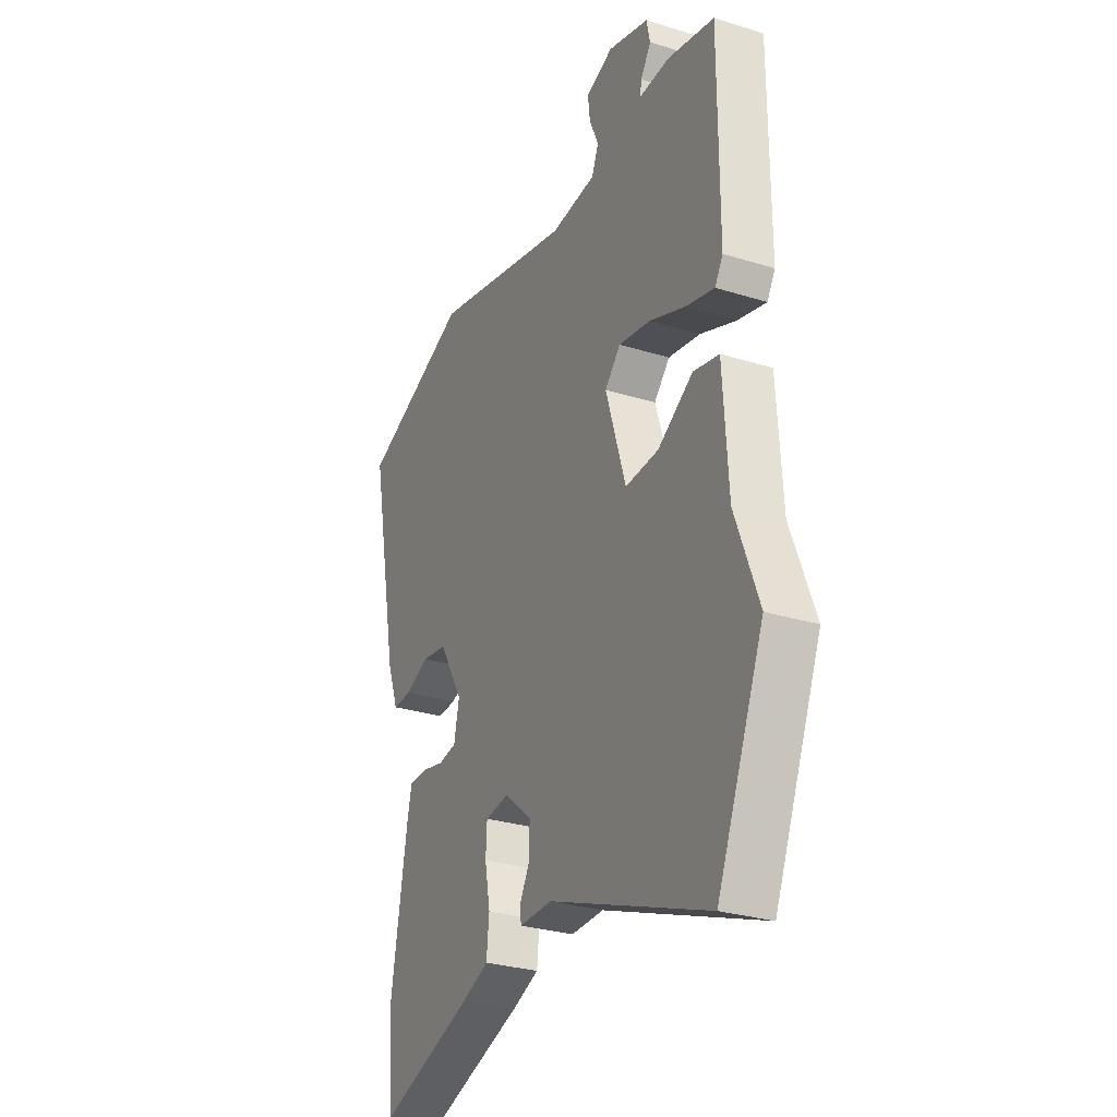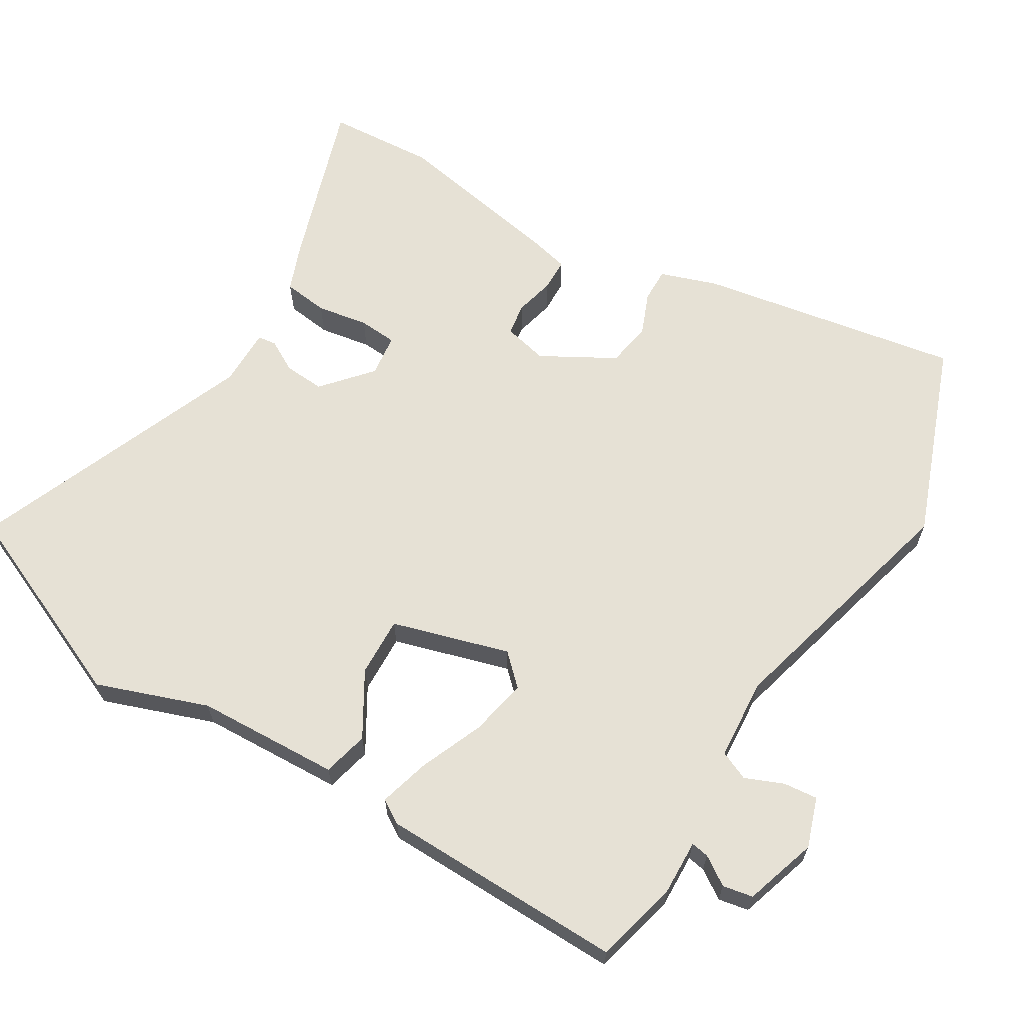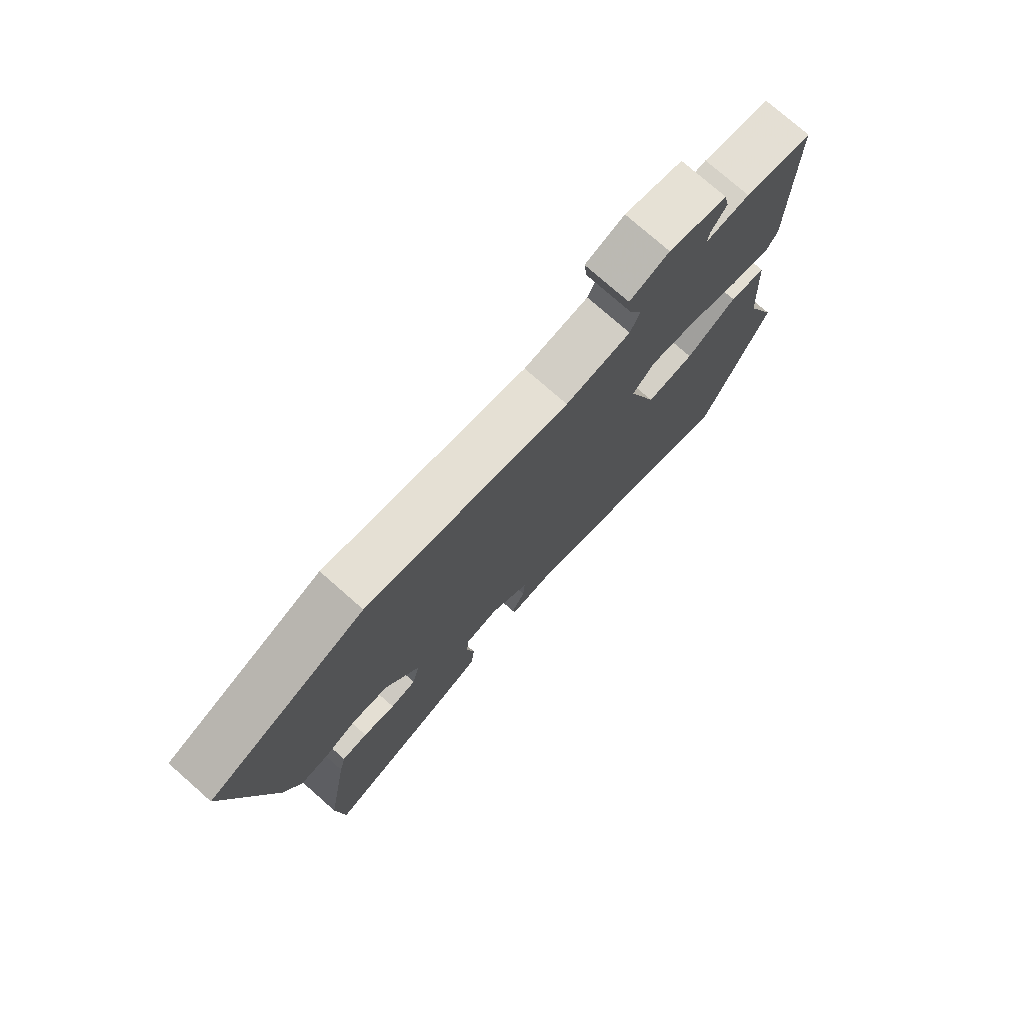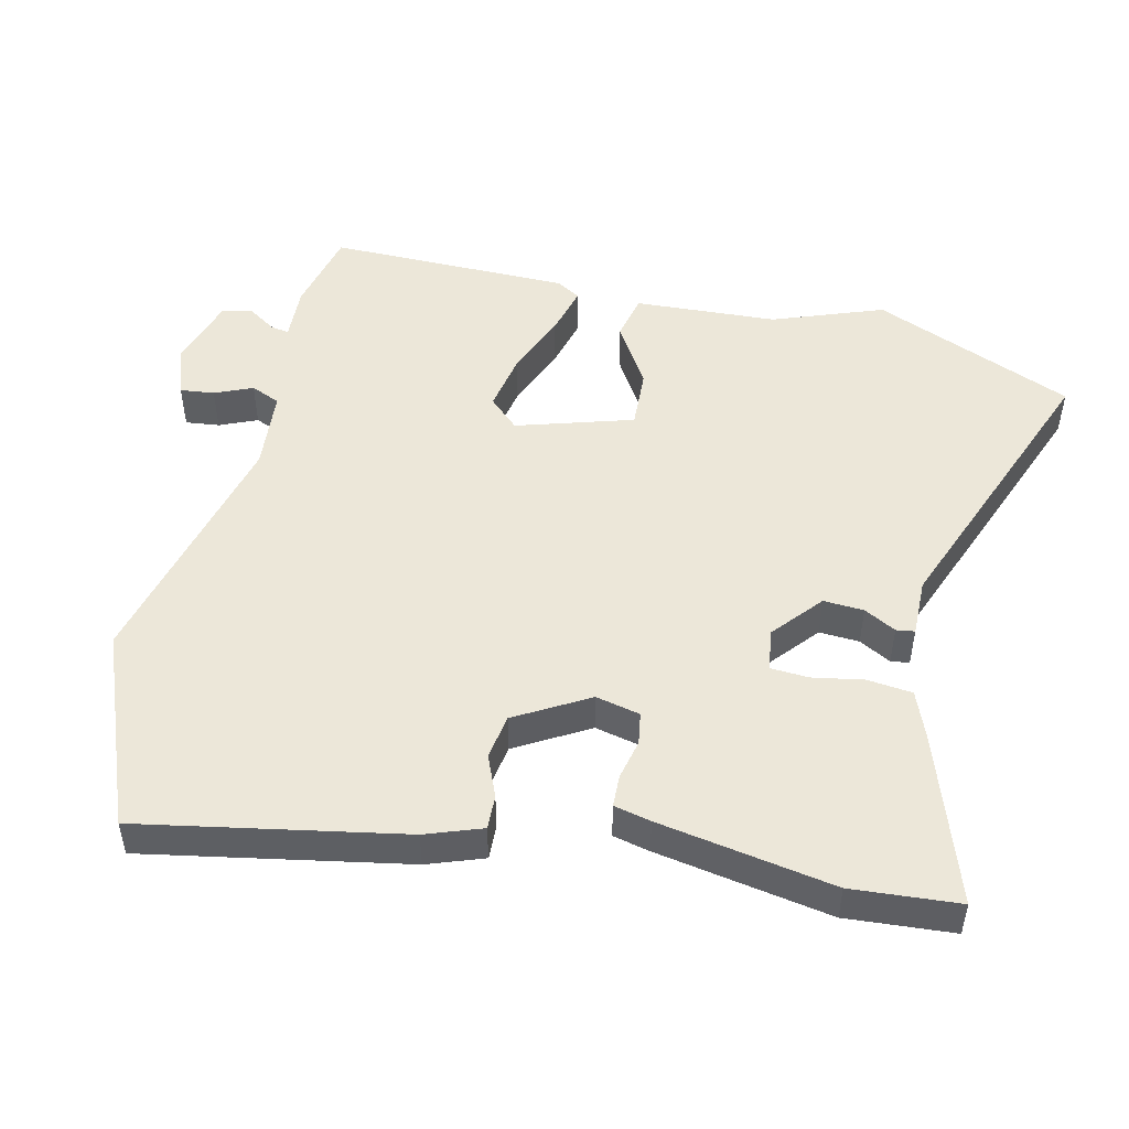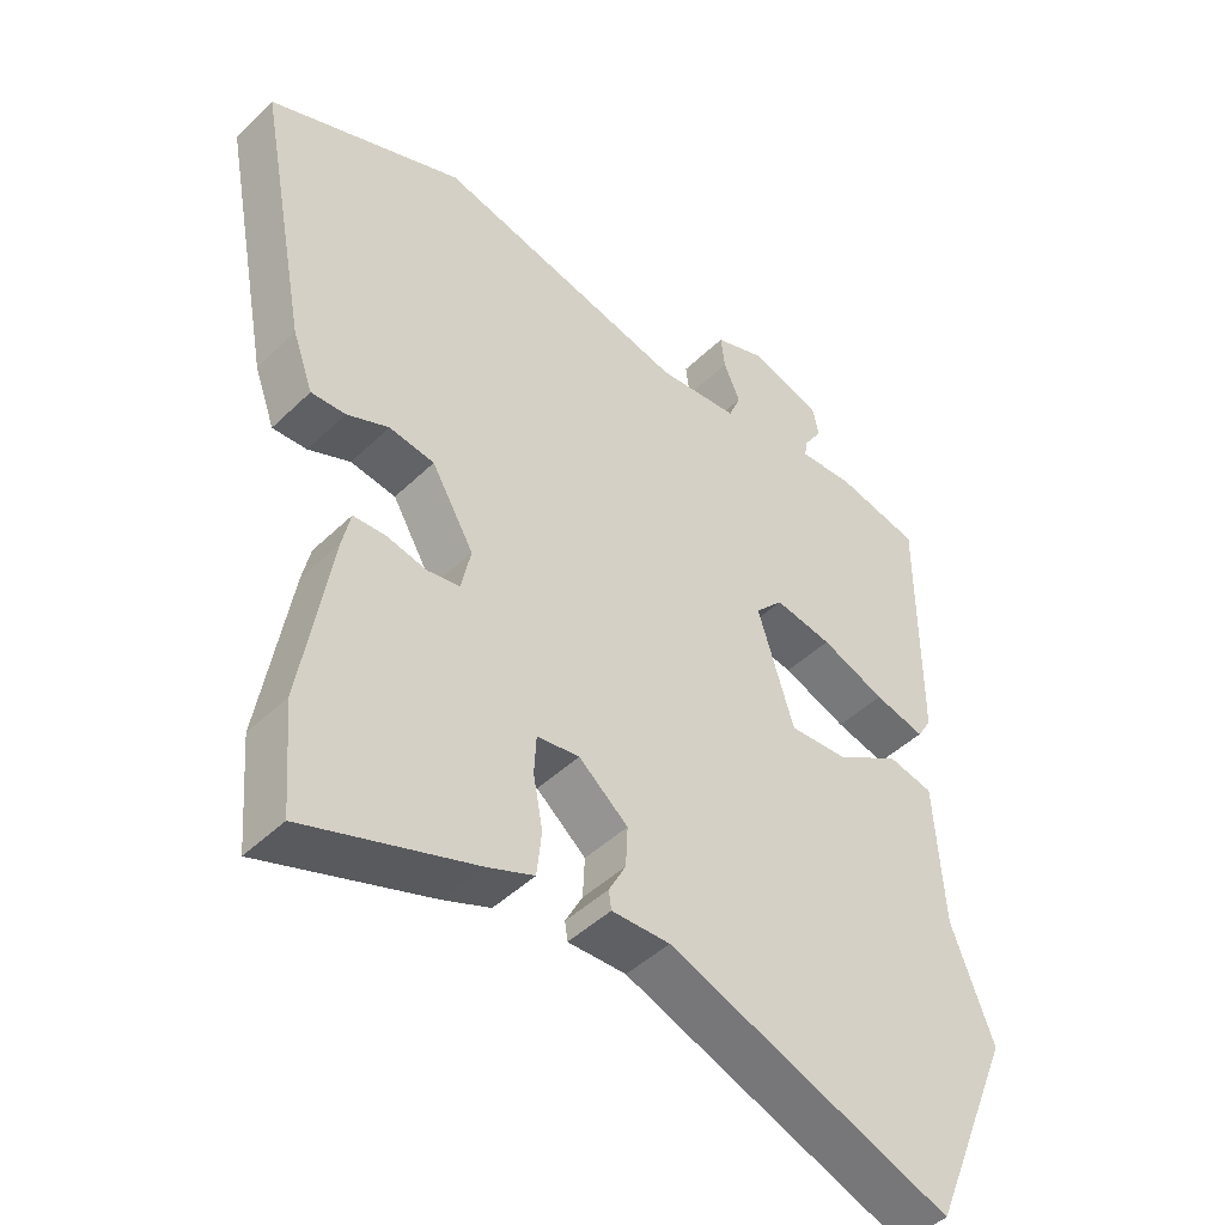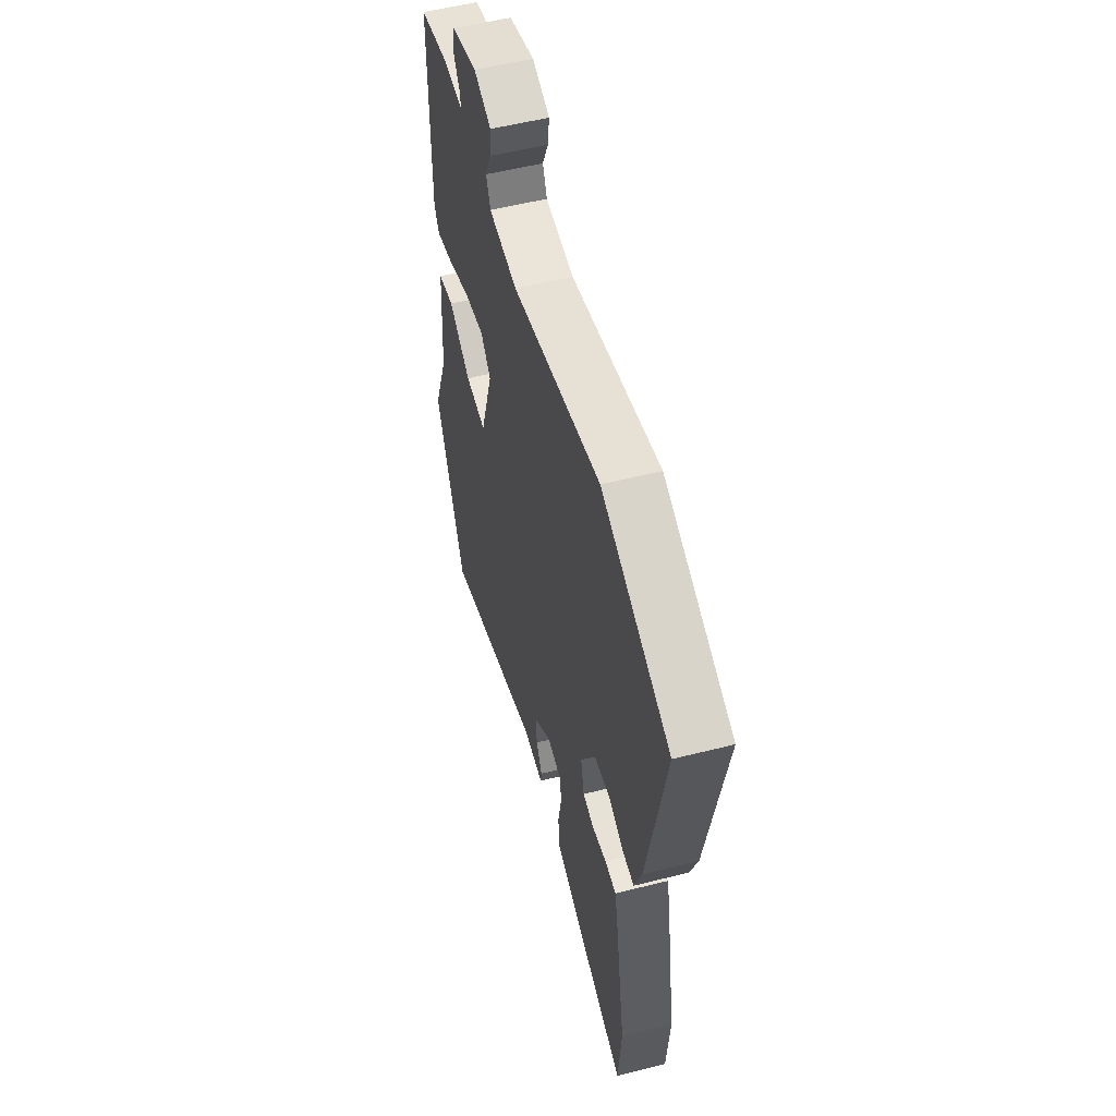
<metadata>
{"format":"obj","ext":"obj","renderer":"f3d","projection":"perspective","resolution":1024,"background":"white","views":[{"elev":-28.7,"azim":-115.0,"up":"+Z"},{"elev":64.1,"azim":-57.8,"up":"+Y"},{"elev":76.6,"azim":131.3,"up":"+Z"},{"elev":49.7,"azim":103.5,"up":"+Y"},{"elev":-46.0,"azim":137.6,"up":"+Z"},{"elev":54.6,"azim":75.0,"up":"+Z"}]}
</metadata>
<code>
v 0.502 0.07 -0.475
v 0.489 0.07 -0.632
v 0.242 0.07 -0.546
v 0.173 0.07 -0.518
v 0.166 0.07 -0.452
v 0.18 0.07 -0.377
v 0.177 0.07 -0.321
v 0.115 0.07 -0.312
v 0.043 0.07 -0.372
v 0.046 0.07 -0.431
v 0.071 0.07 -0.478
v 0.067 0.07 -0.505
v -0.018 0.07 -0.503
v -0.434 0.07 -0.66
v -0.556 0.07 -0.365
v -0.495 0.07 -0.204
v -0.482 0.07 0.005
v -0.415 0.07 0.02
v -0.323 0.07 -0.037
v -0.236 0.07 -0.042
v -0.183 0.07 0.128
v -0.224 0.07 0.172
v -0.308 0.07 0.157
v -0.402 0.07 0.12
v -0.476 0.07 0.101
v -0.497 0.07 0.136
v -0.497 0.07 0.492
v -0.374 0.07 0.52
v -0.294 0.07 0.516
v -0.298 0.07 0.542
v -0.325 0.07 0.584
v -0.316 0.07 0.628
v -0.209 0.07 0.66
v -0.137 0.07 0.634
v -0.143 0.07 0.584
v -0.167 0.07 0.529
v -0.149 0.07 0.486
v -0.03 0.07 0.475
v 0.339 0.07 0.564
v 0.623 0.07 0.451
v 0.549 0.07 0.068
v 0.519 0.07 -0.014
v 0.469 0.07 -0.012
v 0.408 0.07 0.014
v 0.342 0.07 0.004
v 0.28 0.07 -0.102
v 0.294 0.07 -0.167
v 0.341 0.07 -0.175
v 0.4 0.07 -0.162
v 0.447 0.07 -0.164
v 0.459 0.07 -0.218
v 0.502 0 -0.475
v 0.489 0 -0.632
v 0.242 0 -0.546
v 0.173 0 -0.518
v 0.166 0 -0.452
v 0.18 0 -0.377
v 0.177 0 -0.321
v 0.115 0 -0.312
v 0.043 0 -0.372
v 0.046 0 -0.431
v 0.071 0 -0.478
v 0.067 0 -0.505
v -0.018 0 -0.503
v -0.434 0 -0.66
v -0.556 0 -0.365
v -0.495 0 -0.204
v -0.482 0 0.005
v -0.415 0 0.02
v -0.323 0 -0.037
v -0.236 0 -0.042
v -0.183 0 0.128
v -0.224 0 0.172
v -0.308 0 0.157
v -0.402 0 0.12
v -0.476 0 0.101
v -0.497 0 0.136
v -0.497 0 0.492
v -0.374 0 0.52
v -0.294 0 0.516
v -0.298 0 0.542
v -0.325 0 0.584
v -0.316 0 0.628
v -0.209 0 0.66
v -0.137 0 0.634
v -0.143 0 0.584
v -0.167 0 0.529
v -0.149 0 0.486
v -0.03 0 0.475
v 0.339 0 0.564
v 0.623 0 0.451
v 0.549 0 0.068
v 0.519 0 -0.014
v 0.469 0 -0.012
v 0.408 0 0.014
v 0.342 0 0.004
v 0.28 0 -0.102
v 0.294 0 -0.167
v 0.341 0 -0.175
v 0.4 0 -0.162
v 0.447 0 -0.164
v 0.459 0 -0.218
f 48 49 50 51
f 47 48 51 1
f 41 42 43 44
f 41 44 45
f 38 39 40 41
f 37 38 41 45
f 33 34 35 36
f 31 32 33 36
f 30 31 36 37
f 29 30 37 45
f 23 24 25 26
f 22 23 26 27
f 21 22 27 28
f 16 17 18 19
f 16 19 20
f 13 14 15 16
f 13 16 20
f 10 11 12 13
f 9 10 13 20
f 8 9 20 21
f 3 4 5 6
f 3 6 7
f 47 1 2 3
f 46 47 3 7
f 29 45 46
f 21 28 29 46
f 7 8 21 46
f 102 101 100 99
f 52 102 99 98
f 95 94 93 92
f 96 95 92
f 92 91 90 89
f 96 92 89 88
f 87 86 85 84
f 87 84 83 82
f 88 87 82 81
f 96 88 81 80
f 77 76 75 74
f 78 77 74 73
f 79 78 73 72
f 70 69 68 67
f 71 70 67
f 67 66 65 64
f 71 67 64
f 64 63 62 61
f 71 64 61 60
f 72 71 60 59
f 57 56 55 54
f 58 57 54
f 54 53 52 98
f 58 54 98 97
f 97 96 80
f 97 80 79 72
f 97 72 59 58
f 1 52 53 2
f 2 53 54 3
f 3 54 55 4
f 4 55 56 5
f 5 56 57 6
f 6 57 58 7
f 7 58 59 8
f 8 59 60 9
f 9 60 61 10
f 10 61 62 11
f 11 62 63 12
f 12 63 64 13
f 13 64 65 14
f 14 65 66 15
f 15 66 67 16
f 16 67 68 17
f 17 68 69 18
f 18 69 70 19
f 19 70 71 20
f 20 71 72 21
f 21 72 73 22
f 22 73 74 23
f 23 74 75 24
f 24 75 76 25
f 25 76 77 26
f 26 77 78 27
f 27 78 79 28
f 28 79 80 29
f 29 80 81 30
f 30 81 82 31
f 31 82 83 32
f 32 83 84 33
f 33 84 85 34
f 34 85 86 35
f 35 86 87 36
f 36 87 88 37
f 37 88 89 38
f 38 89 90 39
f 39 90 91 40
f 40 91 92 41
f 41 92 93 42
f 42 93 94 43
f 43 94 95 44
f 44 95 96 45
f 45 96 97 46
f 46 97 98 47
f 47 98 99 48
f 48 99 100 49
f 49 100 101 50
f 50 101 102 51
f 51 102 52 1

</code>
